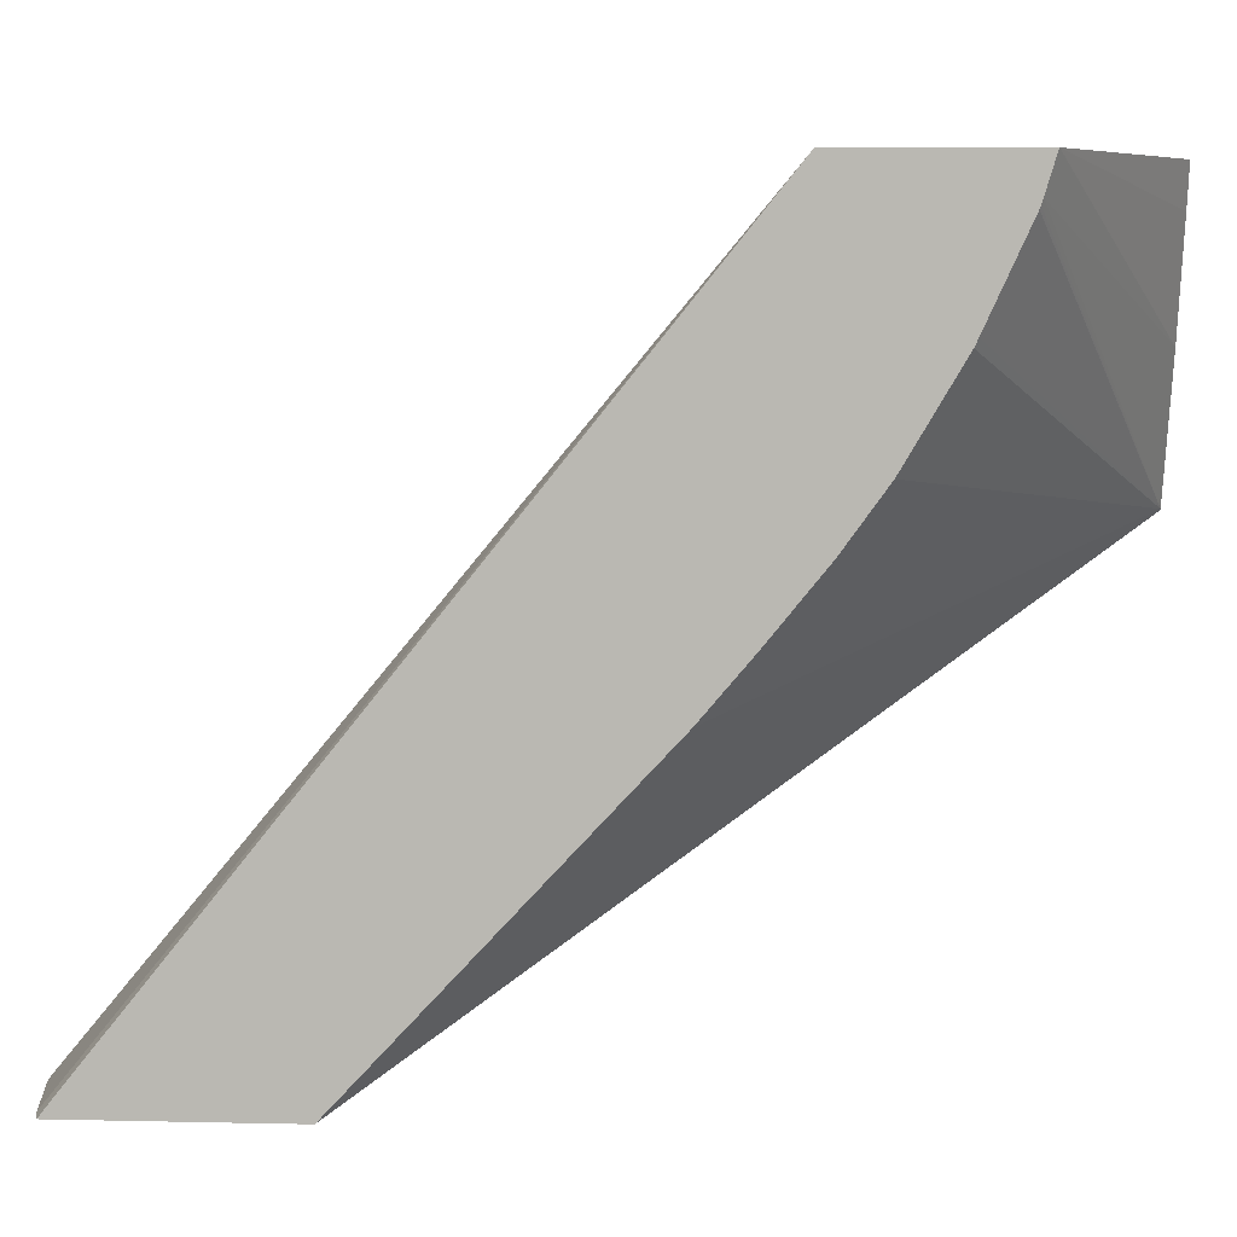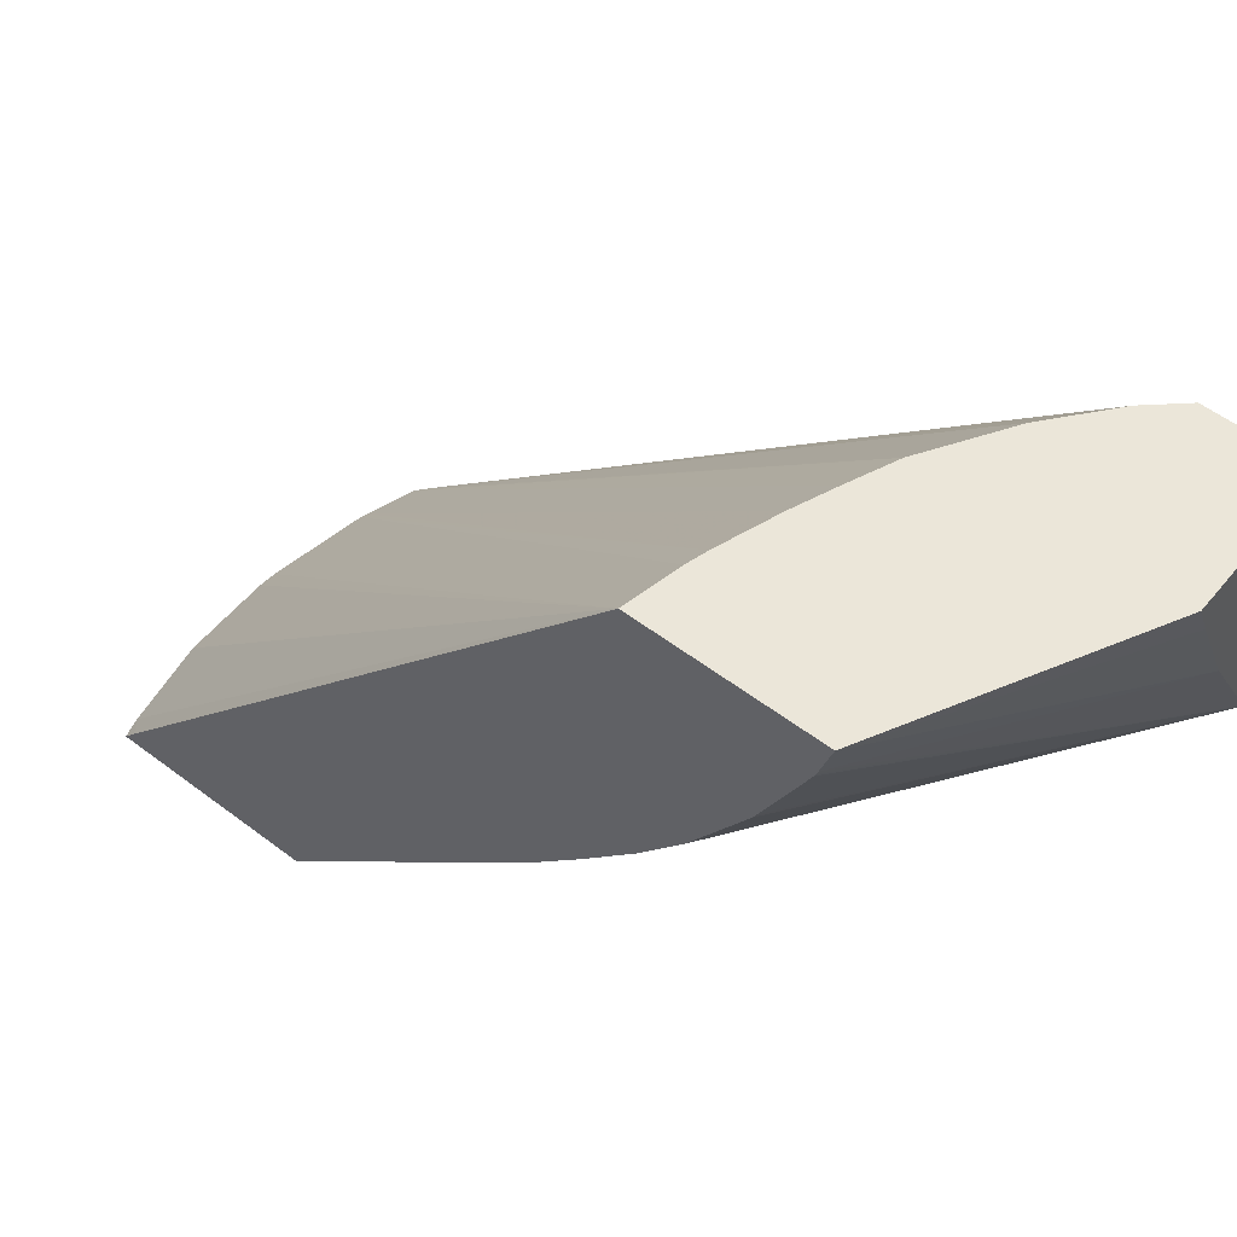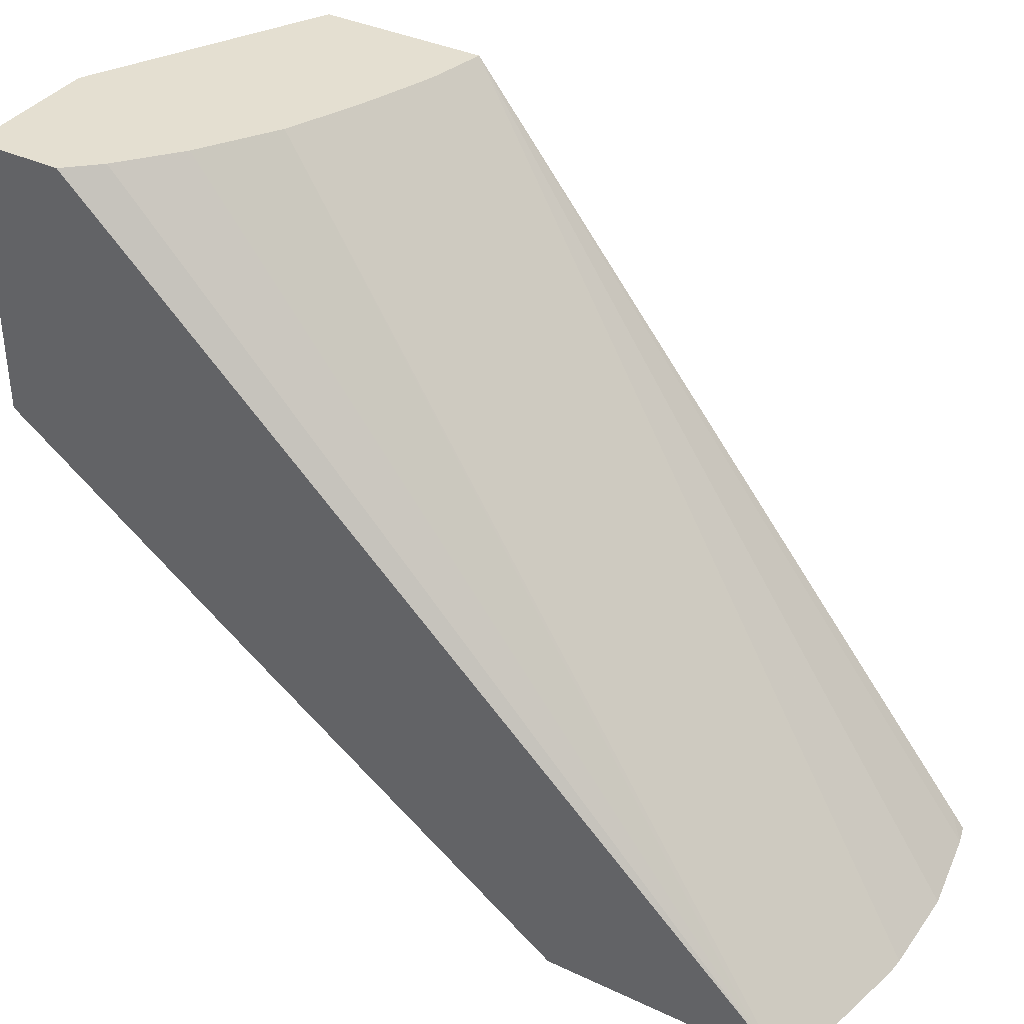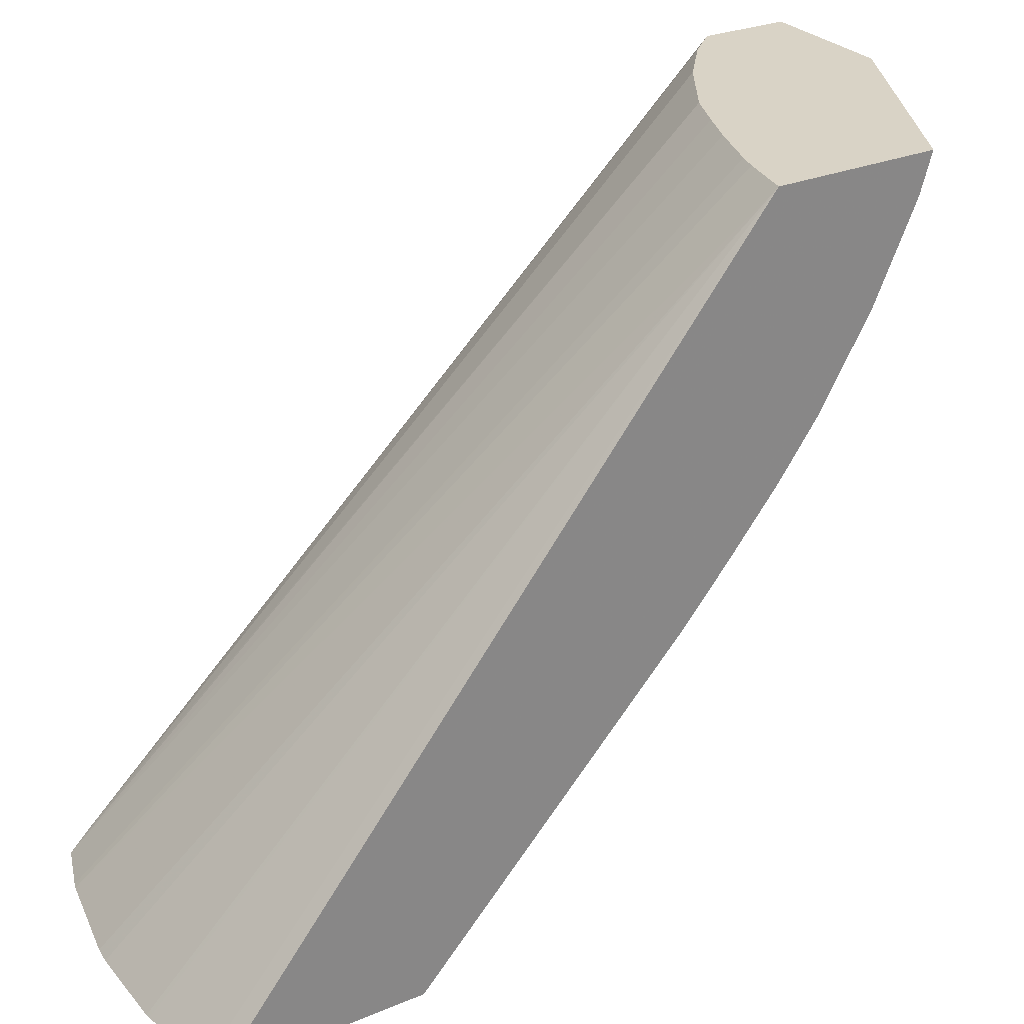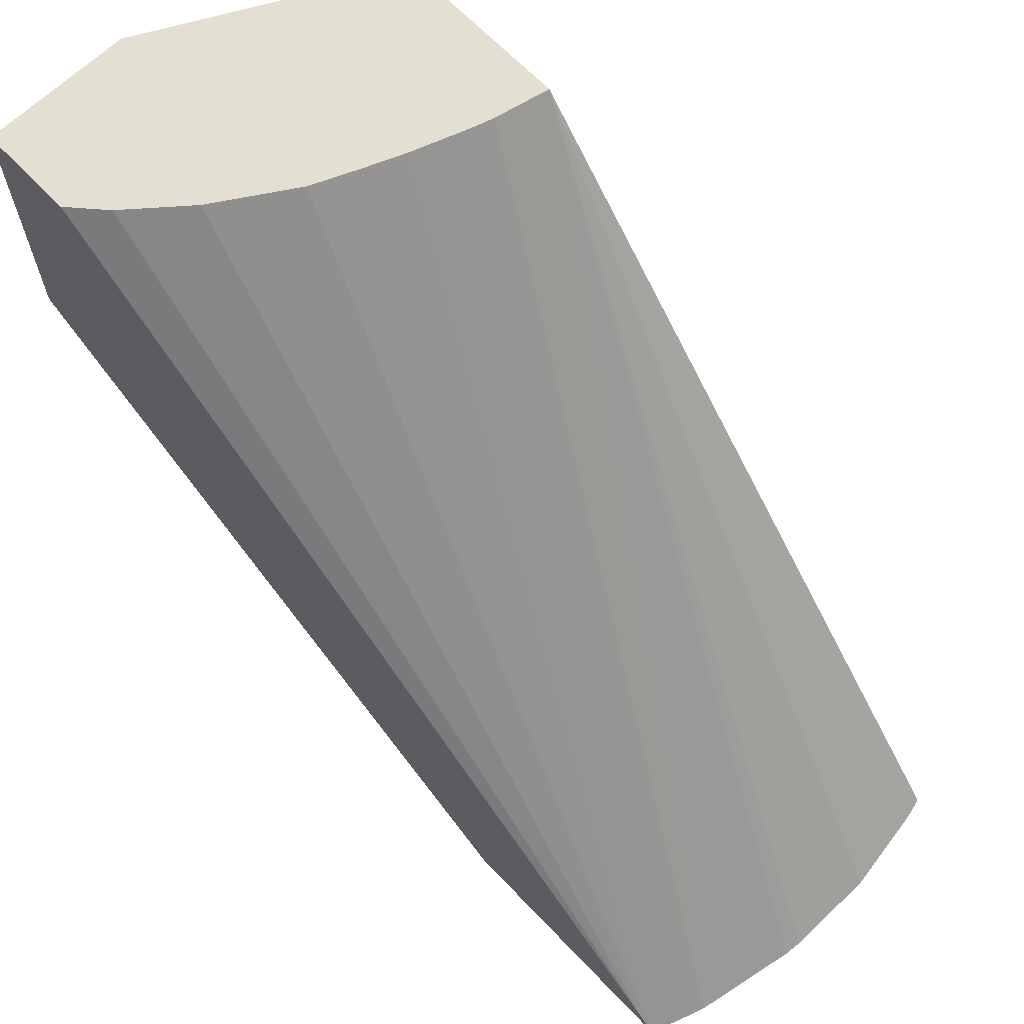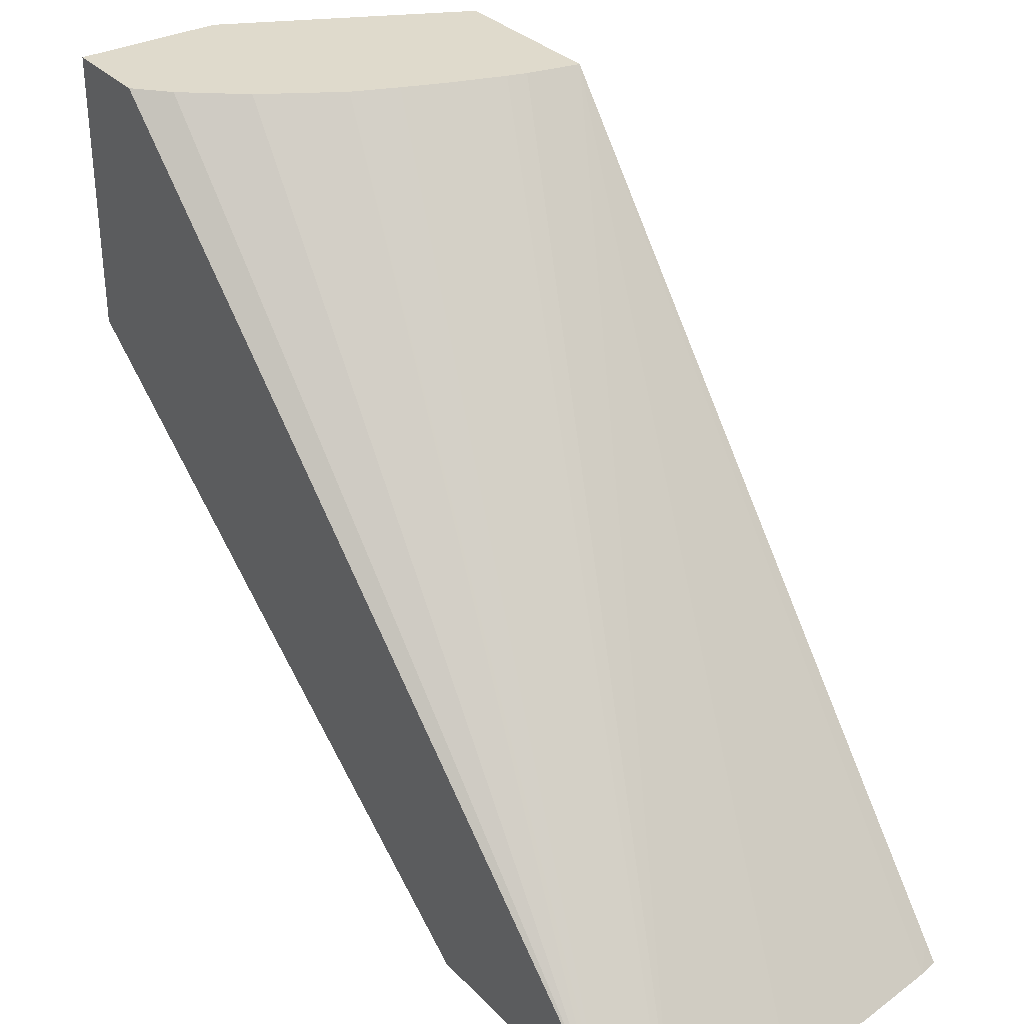
<metadata>
{"format":"obj","ext":"obj","renderer":"f3d","projection":"perspective","resolution":1024,"background":"white","views":[{"elev":6.7,"azim":93.7,"up":"+Y"},{"elev":55.2,"azim":128.7,"up":"+Y"},{"elev":36.8,"azim":-58.7,"up":"+Y"},{"elev":28.3,"azim":57.9,"up":"+Y"},{"elev":66.5,"azim":-43.7,"up":"+Y"},{"elev":32.5,"azim":-35.8,"up":"+Y"}]}
</metadata>
<code>
v -0.006574 0.1531 0.04291
v -0.002636 0.1531 0.04353
v -0.006574 0.1531 0.04551
v -0.006574 0.1556 0.03948
v -0.002636 0.1531 0.04573
v -0.006574 0.1576 0.03669
v -0.006574 0.1576 0.03666
v -0.002636 0.1563 0.0406
v -0.006055 0.1531 0.04569
v -0.003993 0.1606 0.03933
v -0.006574 0.1531 0.0455
v -0.002636 0.1533 0.04559
v -0.002844 0.1531 0.04578
v -0.006574 0.1606 0.03666
v -0.005767 0.1591 0.03666
v -0.002636 0.1603 0.03802
v -0.002636 0.1602 0.03804
v -0.002636 0.1602 0.03805
v -0.002636 0.16 0.03812
v -0.002636 0.1592 0.03848
v -0.002636 0.1591 0.03852
v -0.002636 0.1582 0.0391
v -0.002636 0.1576 0.03953
v -0.002636 0.1575 0.03957
v -0.002636 0.1569 0.0401
v -0.005989 0.1531 0.04571
v -0.003399 0.1606 0.03954
v -0.004413 0.1606 0.03916
v -0.006574 0.1533 0.04529
v -0.004877 0.1606 0.03897
v -0.002636 0.1606 0.03972
v -0.003723 0.1531 0.04592
v -0.005063 0.1606 0.03666
v -0.006574 0.1606 0.03763
v -0.005242 0.1602 0.03666
v -0.002636 0.1606 0.03791
v -0.004929 0.1531 0.04591
v -0.003197 0.1606 0.0396
v -0.005495 0.1606 0.03858
v -0.005674 0.1606 0.03847
v -0.006269 0.1606 0.03797
v -0.00474 0.1531 0.04593
v -0.003792 0.1531 0.04593
v -0.003777 0.1531 0.04593
f 1 2 5
f 1 5 13
f 1 13 32
f 1 32 44
f 1 44 43
f 1 43 42
f 1 42 37
f 1 37 26
f 1 26 9
f 1 9 3
f 1 3 11
f 1 11 29
f 1 29 34
f 1 34 14
f 1 14 7
f 1 7 6
f 1 6 4
f 1 4 2
f 2 4 6
f 2 6 7
f 2 7 8
f 2 8 25
f 2 25 24
f 2 24 23
f 2 23 22
f 2 22 21
f 2 21 20
f 2 20 19
f 2 19 18
f 2 18 17
f 2 17 16
f 2 16 36
f 2 36 31
f 2 31 12
f 2 12 5
f 3 9 10
f 3 10 11
f 5 12 13
f 7 14 33
f 7 33 35
f 7 35 15
f 7 15 16
f 7 16 17
f 7 17 18
f 7 18 19
f 7 19 20
f 7 20 21
f 7 21 22
f 7 22 23
f 7 23 24
f 7 24 25
f 7 25 8
f 9 26 27
f 9 27 10
f 10 27 38
f 10 38 31
f 10 31 36
f 10 36 33
f 10 33 14
f 10 14 34
f 10 34 41
f 10 41 40
f 10 40 39
f 10 39 30
f 10 30 28
f 10 28 11
f 11 28 30
f 11 30 29
f 12 31 13
f 13 31 32
f 15 35 36
f 15 36 16
f 26 37 31
f 26 31 38
f 26 38 27
f 29 30 39
f 29 39 40
f 29 40 41
f 29 41 34
f 31 37 42
f 31 42 43
f 31 43 44
f 31 44 32
f 33 36 35

</code>
